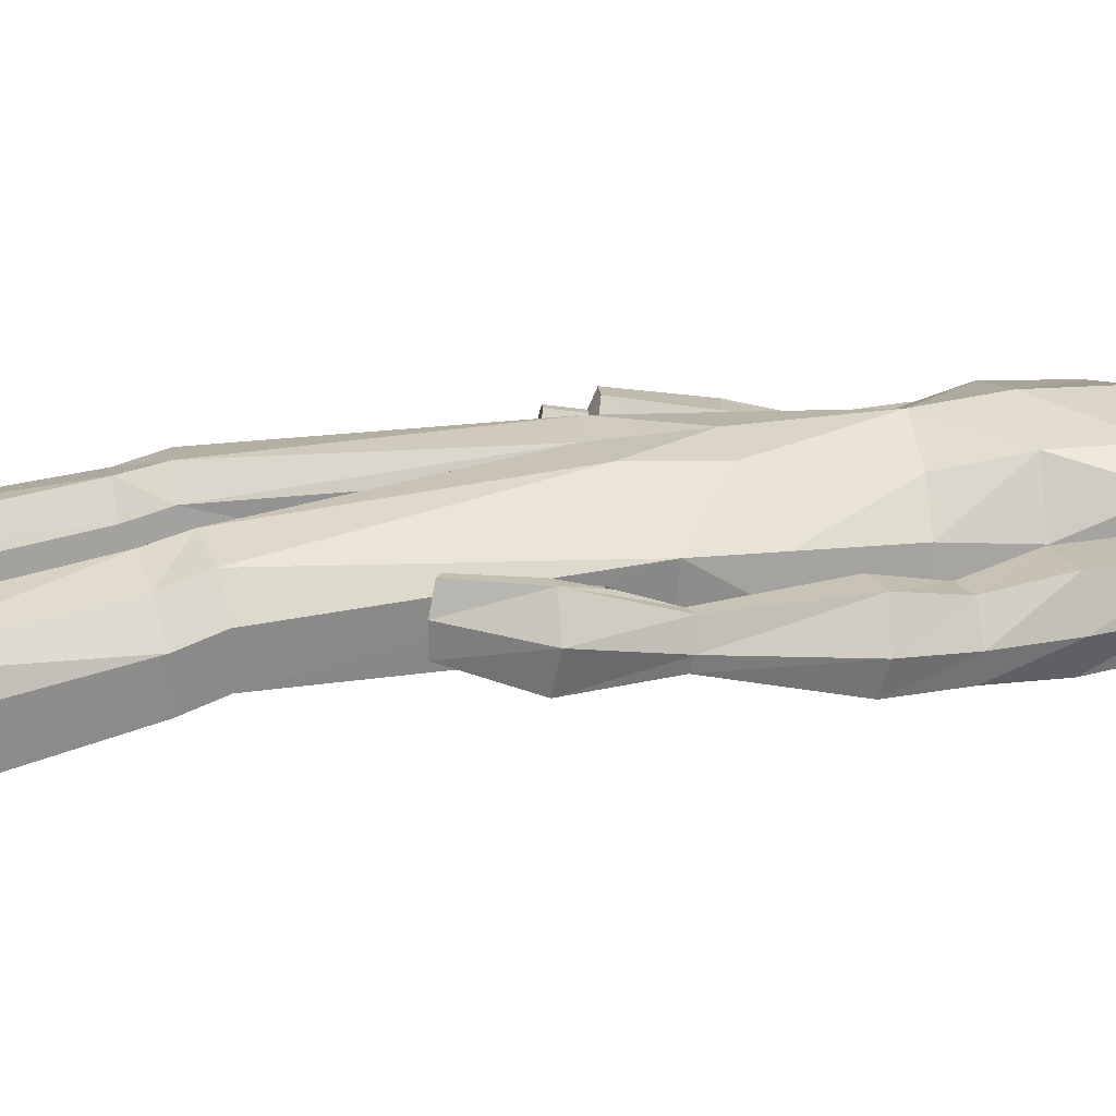
<metadata>
{"format":"obj","ext":"obj","renderer":"f3d","projection":"perspective","resolution":1024,"background":"white","views":[{"elev":21.3,"azim":78.2,"up":"+Z"}]}
</metadata>
<code>
o MilkShape3D_Mesh
v 0.005173 0.8281 0.09281
v 0.01763 0.8337 0.09376
v 0.006943 0.838 0.1096
v 0.004082 0.838 0.1094
v 0.03308 0.7696 0.0835
v 0.0388 0.8161 0.08558
v 0.005975 0.7669 0.09056
v 0.004197 0.8872 0.09838
v 0.007144 0.8872 0.09856
v 0.01039 0.8807 0.0976
v 0.04255 0.8741 0.08673
v 0.0479 0.8458 0.08723
v 0.06287 0.8642 0.0813
v 0.06761 0.8987 0.06636
v 0.04445 0.8935 0.08315
v 0.0415 0.9057 0.09495
v 0.003703 0.9176 0.1011
v 0.05248 0.9433 0.08116
v 0.003983 0.9583 0.08888
v 0.009565 0.7637 0.03059
v 0.03684 0.7647 0.03223
v 0.009475 0.7023 0.03152
v 0.05585 0.7359 0.01322
v 0.05223 0.974 0.06227
v 0.005025 0.9859 0.0662
v 0.06896 0.8242 -0.0137
v 0.06125 0.82 0.04423
v 0.06257 0.8004 -0.01497
v 0.0773 0.7448 -0.0661
v 0.09228 0.9193 -0.0156
v 0.08219 0.9059 0.004576
v 0.09367 0.8975 -0.03511
v 0.08286 0.8661 0.000616
v 0.09317 0.8569 -0.01914
v 0.08495 0.8569 -0.01963
v 0.07697 0.876 0.04166
v 0.07619 0.8829 -0.04899
v 0.08545 0.8974 -0.03559
v 0.07175 0.9182 -0.05794
v 0.08405 0.9192 -0.01609
v 0.06636 0.9803 -0.04049
v 0.06585 0.9917 0.01247
v 0.04688 0.8059 -0.051
v 0.04637 0.8298 -0.04669
v 0.04634 0.8574 -0.05139
v 0.05186 0.8603 -0.04407
v 0.01408 0.8816 -0.06729
v 0.01466 0.9201 -0.08417
v 0.01383 0.968 -0.07897
v 0.01215 1.003 -0.05712
v 0.008142 1.014 0.008448
v 0.01419 0.8575 -0.06475
v 0.01445 0.8277 -0.06356
v 0.01525 0.8028 -0.07248
v 0.08361 0.7332 -0.1006
v 0.01874 0.7225 -0.1176
v 0.01737 0.765 -0.1013
v 0.001222 0.8379 0.1092
v -0.007427 0.8334 0.09227
v -0.02016 0.769 0.08034
v -0.0271 0.8154 0.08168
v 0.00125 0.8871 0.09821
v -0.001722 0.8806 0.09688
v -0.03222 0.8733 0.0823
v -0.03697 0.8449 0.0822
v -0.05153 0.8629 0.07452
v -0.05522 0.8973 0.05908
v -0.0341 0.8926 0.07849
v -0.03283 0.9049 0.09054
v -0.04293 0.9423 0.0755
v -0.01773 0.7641 0.02899
v -0.03446 0.7357 0.007577
v -0.04112 0.973 0.05674
v -0.04458 0.8188 0.03796
v -0.04548 0.823 -0.02048
v -0.03848 0.7993 -0.02096
v -0.0459 0.7444 -0.0738
v -0.06909 0.8957 -0.04475
v -0.06256 0.9043 -0.004003
v -0.07048 0.9175 -0.02525
v -0.06959 0.8552 -0.02879
v -0.06189 0.8645 -0.007963
v -0.06137 0.8553 -0.0283
v -0.0611 0.8744 0.03347
v -0.06086 0.8958 -0.04427
v -0.04977 0.8816 -0.05645
v -0.04507 0.9169 -0.06486
v -0.06226 0.9176 -0.02476
v -0.04315 0.9791 -0.04698
v -0.04914 0.9905 0.005656
v -0.01877 0.8052 -0.05489
v -0.01928 0.8291 -0.05058
v -0.02571 0.8595 -0.04866
v -0.01931 0.8567 -0.05528
v -0.04781 0.7328 -0.1088
v 0.3565 -0.05431 0.06615
v 0.3527 0.071 0.02785
v 0.3333 0.06502 0.02741
v 0.3859 -0.05638 0.01978
v 0.3652 0.06788 -0.005272
v 0.3246 -0.06388 0.01719
v 0.3237 -0.002842 0.007609
v 0.3291 0.05596 -0.02539
v 0.3431 -0.06907 -0.033
v 0.3619 0.06243 -0.02418
v 0.3723 -0.06364 -0.03223
v 0.314 -0.154 0.06579
v 0.3321 -0.05767 0.06478
v 0.302 -0.1472 0.06489
v 0.299 -0.1479 0.02736
v 0.3217 -0.1626 0.02954
v 0.3066 -0.1567 -0.01138
v 0.3178 -0.1624 -0.01065
v 0.3317 0.001931 0.04876
v 0.2884 -0.05506 0.02539
v 0.3037 -0.0579 0.05003
v 0.2843 -0.05099 0.04458
v 0.3044 -0.0606 0.02729
v 0.2947 0.01597 0.023
v 0.329 0.06208 0.01515
v 0.3253 0.05833 -0.006658
v 0.3 0.00791 0.00566
v 0.3169 -0.003291 0.04689
v 0.2202 0.6777 -0.01746
v 0.26 0.6334 -0.07748
v 0.2186 0.6807 -0.068
v 0.2541 0.6379 0.003175
v 0.29 0.5458 -0.04031
v 0.2752 0.5592 0.007491
v 0.2782 0.5595 -0.07972
v 0.181 0.6377 -0.1002
v 0.1795 0.7003 -0.07975
v 0.1751 0.6875 -0.009534
v 0.1724 0.6453 0.03646
v 0.1724 0.5767 0.03915
v 0.1811 0.5781 -0.1001
v 0.1878 0.5285 0.004224
v 0.1756 0.5454 -0.05592
v 0.191 0.527 -0.04621
v 0.1934 0.5259 -0.08553
v 0.2952 0.4447 0.01792
v 0.2205 0.4338 0.01356
v 0.2091 0.4293 -0.04567
v 0.3164 0.4463 -0.03916
v 0.227 0.4308 -0.09032
v 0.2995 0.4413 -0.08609
v 0.3088 0.3406 0.006867
v 0.2658 0.3317 0.004437
v 0.2463 0.3283 -0.04275
v 0.3347 0.3427 -0.03741
v 0.2545 0.3291 -0.07818
v 0.3269 0.3389 -0.07393
v 0.3263 0.2537 0.02441
v 0.2749 0.2448 0.02255
v 0.2515 0.2345 -0.03248
v 0.3571 0.2488 -0.02776
v 0.2612 0.2298 -0.07414
v 0.3478 0.2395 -0.07019
v -0.343 0.07108 -0.02944
v -0.3215 0.07188 -0.01168
v -0.3365 0.07379 -0.01308
v -0.3123 0.06795 -0.02684
v -0.3364 0.06743 -0.04317
v -0.3168 0.06535 -0.04143
v -0.3137 0.118 -0.01797
v -0.3287 0.1199 -0.01937
v -0.3352 0.1172 -0.03572
v -0.3045 0.1141 -0.03313
v -0.3286 0.1136 -0.04945
v -0.309 0.1115 -0.04772
v -0.3009 0.1282 0.00535
v -0.3382 0.133 0.001853
v -0.3545 0.1262 -0.03904
v -0.2777 0.1184 -0.03256
v -0.338 0.1171 -0.07336
v -0.2889 0.1119 -0.06902
v 0.1587 -0.9794 0.0746
v 0.1394 -0.9791 0.02166
v 0.2382 -0.9794 0.06249
v 0.2559 -0.9789 -0.0132
v 0.1492 -0.9772 -0.1541
v 0.236 -0.9771 -0.1639
v 0.1954 -0.977 -0.1834
v 0.159 -0.8875 -0.08631
v 0.1342 -0.7236 -0.04375
v 0.1143 -0.7241 -0.07327
v 0.1476 -0.8879 -0.1219
v 0.196 -0.8819 -0.09048
v 0.1925 -0.7169 -0.05047
v 0.2054 -0.8776 -0.1339
v 0.2055 -0.7119 -0.09262
v 0.1111 -0.7238 -0.1432
v 0.1767 -0.8832 -0.1527
v 0.2018 -0.7108 -0.1486
v 0.1593 -0.718 -0.1595
v 0.1567 -0.9547 0.07474
v 0.1375 -0.9544 0.0218
v 0.2362 -0.9546 0.06263
v 0.2539 -0.9542 -0.01458
v 0.1478 -0.955 -0.1539
v 0.2346 -0.955 -0.1638
v 0.194 -0.9549 -0.1832
v -0.212 -0.9791 0.06529
v -0.1133 -0.9791 0.02447
v -0.1325 -0.9792 0.07741
v -0.2297 -0.979 -0.01039
v -0.123 -0.9777 -0.1513
v -0.2099 -0.9777 -0.1611
v -0.1692 -0.9776 -0.1806
v -0.08813 -0.7243 -0.07135
v -0.108 -0.7238 -0.04184
v -0.1329 -0.8878 -0.08382
v -0.1214 -0.8883 -0.1194
v -0.1663 -0.7171 -0.04858
v -0.1699 -0.8822 -0.08801
v -0.1793 -0.7122 -0.09076
v -0.1793 -0.8781 -0.1314
v -0.08492 -0.7243 -0.1412
v -0.1506 -0.8838 -0.1503
v -0.1756 -0.7113 -0.1467
v -0.1331 -0.7185 -0.1576
v -0.1305 -0.9544 0.07746
v -0.1113 -0.9543 0.02452
v -0.2101 -0.9544 0.06535
v -0.2278 -0.9542 -0.01186
v -0.1217 -0.9556 -0.1512
v -0.2085 -0.9556 -0.1611
v -0.1678 -0.9555 -0.1805
v 0.01322 0.03705 0.07101
v 0.07938 0.0572 0.07429
v 0.01308 0.1749 0.07705
v 0.08281 0.1739 0.06724
v 0.1617 0.1027 0.005374
v 0.1541 0.2069 0.00092
v 0.1544 0.09396 -0.08535
v 0.1591 0.2084 -0.06137
v 0.07462 -0.3375 0.01355
v 0.01328 -0.0337 0.03869
v 0.1043 -0.3367 0.04817
v 0.175 -0.3284 0.0357
v 0.2109 -0.3224 -0.009219
v 0.01326 -0.01478 -0.06225
v 0.06982 -0.3375 -0.06844
v 0.2053 -0.3213 -0.07488
v 0.1095 -0.3938 0.03463
v 0.07977 -0.393 -0.003779
v 0.1774 -0.3882 0.01864
v 0.2161 -0.3778 -0.02649
v 0.07497 -0.3927 -0.08577
v 0.2105 -0.3765 -0.09214
v 0.118 -0.7119 -0.01923
v 0.08835 -0.7126 -0.06096
v 0.2052 -0.7026 -0.02873
v 0.2246 -0.6957 -0.08832
v 0.08355 -0.7121 -0.1598
v 0.2191 -0.6941 -0.1674
v 0.1373 -0.7509 -0.02778
v 0.2336 -0.7567 -0.1299
v 0.2556 -0.7934 -0.04899
v 0.09194 -0.7785 -0.002963
v 0.06997 -0.7763 -0.1028
v -0.05296 0.05711 0.0743
v -0.05657 0.1737 0.06724
v -0.1354 0.1025 0.005379
v -0.1279 0.2067 0.000925
v -0.1329 0.2082 -0.06137
v -0.1281 0.09375 -0.08535
v -0.04846 -0.3375 0.01413
v -0.07815 -0.3367 0.04875
v -0.1489 -0.3283 0.03627
v -0.1847 -0.3224 -0.008658
v -0.04366 -0.3376 -0.06786
v -0.1792 -0.3214 -0.07432
v -0.0833 -0.3937 0.03539
v -0.05361 -0.393 -0.003028
v -0.1513 -0.3881 0.01937
v -0.1899 -0.3779 -0.02579
v -0.04881 -0.393 -0.08502
v -0.1843 -0.3768 -0.09144
v -0.09188 -0.712 -0.01736
v -0.06219 -0.7128 -0.05908
v -0.1791 -0.7027 -0.02689
v -0.1985 -0.696 -0.08651
v -0.05739 -0.7127 -0.1579
v -0.1929 -0.6947 -0.1656
v -0.1111 -0.751 -0.02577
v -0.2075 -0.7572 -0.1279
v -0.2294 -0.7936 -0.04684
v -0.06578 -0.7785 -0.00086
v -0.04381 -0.7766 -0.1007
v 0.01319 0.07834 -0.1114
v 0.01308 0.203 -0.09726
v 0.08851 0.08714 -0.1059
v 0.08123 0.2019 -0.0864
v 0.1419 -0.3303 -0.08759
v 0.147 -0.3854 -0.1049
v 0.1556 -0.7041 -0.1828
v 0.1924 -0.77 -0.1937
v 0.1194 -0.7402 -0.1962
v -0.06214 0.08703 -0.1059
v -0.05503 0.2018 -0.0864
v -0.1157 -0.3304 -0.08701
v -0.1209 -0.3858 -0.1042
v -0.1295 -0.7047 -0.1809
v -0.1663 -0.7707 -0.1916
v -0.09325 -0.7409 -0.1943
v 0.01299 0.3583 0.08226
v 0.09668 0.3541 0.04731
v 0.1158 0.4595 0.06877
v 0.0129 0.466 0.09369
v 0.1215 0.5774 0.0702
v 0.006288 0.589 0.08777
v 0.1266 0.6597 0.02982
v 0.1434 0.3496 -0.005179
v 0.1598 0.4566 -0.009753
v 0.1282 0.718 -0.01367
v -0.0707 0.354 0.04732
v -0.09001 0.4593 0.06877
v -0.1058 0.5768 0.05599
v -0.1063 0.659 0.01526
v -0.1174 0.3494 -0.005175
v -0.1339 0.4564 -0.009749
v -0.1524 0.5757 0.01884
v -0.1525 0.6443 0.01615
v -0.1497 0.6865 -0.02985
v -0.1028 0.7173 -0.02811
v -0.1499 0.5451 -0.05592
v -0.1454 0.6993 -0.1001
v -0.1649 0.5275 -0.01681
v 0.1484 0.3484 -0.06507
v 0.1648 0.4523 -0.0886
v 0.08112 0.3433 -0.08655
v 0.08104 0.4483 -0.11
v 0.08827 0.5813 -0.1313
v 0.088 0.6363 -0.1295
v 0.08711 0.6976 -0.1182
v 0.013 0.3284 -0.09574
v 0.01293 0.434 -0.1074
v 0.01991 0.5709 -0.1293
v 0.01988 0.6297 -0.1316
v 0.01925 0.6889 -0.1241
v -0.1224 0.3482 -0.06506
v -0.139 0.4521 -0.08859
v -0.1437 0.5772 -0.1204
v -0.05514 0.3432 -0.08655
v -0.05521 0.4482 -0.11
v -0.04772 0.5809 -0.1398
v -0.1439 0.6367 -0.1205
v -0.04799 0.6359 -0.138
v -0.04888 0.6972 -0.1267
v -0.1618 0.5255 -0.06723
v -0.1848 0.6791 -0.09371
v -0.2252 0.6321 -0.1079
v -0.1927 0.6767 -0.04374
v -0.2293 0.6374 -0.02714
v -0.2517 0.559 -0.0248
v -0.2606 0.5453 -0.07395
v -0.2438 0.5585 -0.1117
v -0.1593 0.5239 -0.1065
v -0.2741 0.4448 -0.0159
v -0.1996 0.4332 -0.01078
v -0.1809 0.428 -0.06807
v -0.2879 0.446 -0.0752
v -0.1931 0.4291 -0.1146
v -0.2654 0.4404 -0.1196
v -0.2874 0.3408 -0.02762
v -0.2444 0.3314 -0.02456
v -0.2192 0.3274 -0.0689
v -0.3075 0.3427 -0.0748
v -0.2229 0.3279 -0.1051
v -0.2952 0.3383 -0.11
v -0.3077 0.2548 -0.009514
v -0.2565 0.2456 -0.004656
v -0.2266 0.2334 -0.05599
v -0.3319 0.2484 -0.06495
v -0.2311 0.2274 -0.09837
v -0.3174 0.2377 -0.1056
f 1 2 3
f 4 1 3
f 1 5 6
f 1 6 2
f 5 1 7
f 3 8 4
f 3 9 8
f 3 2 10
f 10 9 3
f 2 11 10
f 2 6 12
f 12 11 2
f 12 13 11
f 13 14 11
f 10 11 15
f 11 14 15
f 14 16 15
f 15 16 10
f 16 9 10
f 9 17 8
f 9 16 17
f 16 18 17
f 18 19 17
f 16 14 18
f 20 5 7
f 20 21 5
f 20 22 21
f 22 23 21
f 19 24 25
f 19 18 24
f 5 26 27
f 5 21 26
f 21 28 26
f 21 23 28
f 23 29 28
f 30 31 32
f 33 34 32
f 31 33 32
f 33 26 35
f 33 36 27
f 27 6 5
f 6 27 12
f 27 36 13
f 27 13 12
f 36 14 13
f 27 26 33
f 36 33 31
f 35 37 38
f 37 39 38
f 39 40 38
f 39 41 40
f 40 41 42
f 42 24 31
f 24 18 31
f 42 31 40
f 18 14 31
f 31 14 36
f 28 29 43
f 28 43 26
f 43 44 26
f 26 44 35
f 44 45 46
f 46 37 35
f 45 47 37
f 47 39 37
f 47 48 39
f 48 49 39
f 49 41 39
f 41 49 50
f 42 41 50
f 50 51 42
f 51 25 42
f 25 24 42
f 46 35 44
f 46 45 37
f 45 52 47
f 44 53 45
f 53 52 45
f 43 53 44
f 43 54 53
f 55 56 57
f 29 55 43
f 55 57 43
f 57 54 43
f 33 35 34
f 30 40 31
f 34 35 38
f 34 38 32
f 32 38 40
f 32 40 30
f 59 1 58
f 1 4 58
f 1 60 7
f 1 61 60
f 1 59 61
f 4 8 58
f 8 62 58
f 63 59 58
f 58 62 63
f 63 64 59
f 65 61 59
f 59 64 65
f 64 66 65
f 64 67 66
f 68 64 63
f 68 67 64
f 68 69 67
f 63 69 68
f 63 62 69
f 8 17 62
f 17 69 62
f 17 70 69
f 17 19 70
f 70 67 69
f 7 60 20
f 60 71 20
f 71 22 20
f 71 72 22
f 25 73 19
f 73 70 19
f 74 75 60
f 75 71 60
f 75 76 71
f 76 72 71
f 76 77 72
f 78 79 80
f 78 81 82
f 78 82 79
f 83 75 82
f 74 84 82
f 60 61 74
f 65 74 61
f 66 84 74
f 65 66 74
f 66 67 84
f 82 75 74
f 79 82 84
f 85 86 83
f 85 87 86
f 85 88 87
f 88 89 87
f 90 89 88
f 79 73 90
f 79 70 73
f 88 79 90
f 79 67 70
f 84 67 79
f 91 77 76
f 75 91 76
f 75 92 91
f 83 92 75
f 93 94 92
f 83 86 93
f 86 47 94
f 86 87 47
f 87 48 47
f 87 49 48
f 87 89 49
f 50 49 89
f 50 89 90
f 90 51 50
f 90 25 51
f 90 73 25
f 92 83 93
f 86 94 93
f 47 52 94
f 94 53 92
f 94 52 53
f 92 53 91
f 53 54 91
f 57 56 95
f 91 95 77
f 91 57 95
f 91 54 57
f 81 83 82
f 79 88 80
f 85 83 81
f 78 85 81
f 88 85 78
f 80 88 78
f 96 97 98
f 99 100 97
f 99 97 96
f 101 102 103
f 101 103 104
f 104 103 105
f 104 105 106
f 106 105 100
f 106 100 99
f 107 96 108
f 107 108 109
f 109 108 101
f 109 101 110
f 111 99 96
f 111 96 107
f 110 101 104
f 110 104 112
f 112 104 106
f 112 106 113
f 113 106 99
f 113 99 111
f 108 96 114
f 98 114 96
f 115 116 117
f 101 108 102
f 115 118 116
f 114 102 108
f 119 120 121
f 119 121 122
f 119 98 120
f 119 114 98
f 123 114 119
f 122 121 102
f 102 114 123
f 117 119 122
f 117 122 115
f 116 123 119
f 116 119 117
f 115 122 102
f 115 102 118
f 118 102 123
f 118 123 116
f 102 121 103
f 107 109 110
f 107 110 111
f 111 110 112
f 111 112 113
f 124 125 126
f 124 127 125
f 128 127 129
f 125 128 130
f 127 128 125
f 125 131 132
f 125 132 126
f 124 132 133
f 126 132 124
f 124 133 134
f 124 134 127
f 127 134 135
f 127 135 129
f 130 136 131
f 130 131 125
f 129 135 137
f 137 138 139
f 139 136 140
f 140 136 130
f 141 129 137
f 141 137 142
f 142 137 139
f 142 139 143
f 144 128 129
f 144 129 141
f 143 139 140
f 143 140 145
f 145 140 130
f 145 130 146
f 146 130 128
f 146 128 144
f 147 141 142
f 147 142 148
f 148 142 143
f 148 143 149
f 150 144 141
f 150 141 147
f 149 143 145
f 149 145 151
f 151 145 146
f 151 146 152
f 152 146 144
f 152 144 150
f 153 147 148
f 153 148 154
f 154 148 149
f 154 149 155
f 156 150 147
f 156 147 153
f 155 149 151
f 155 151 157
f 157 151 152
f 157 152 158
f 158 152 150
f 158 150 156
f 97 153 154
f 97 154 98
f 98 154 155
f 98 155 121
f 100 156 153
f 100 153 97
f 121 155 157
f 121 157 103
f 103 157 158
f 103 158 105
f 105 158 156
f 105 156 100
f 159 160 161
f 159 162 160
f 159 163 162
f 162 163 164
f 160 165 166
f 160 166 161
f 161 166 167
f 161 167 159
f 162 168 165
f 162 165 160
f 159 167 169
f 159 169 163
f 163 169 170
f 163 170 164
f 164 170 168
f 164 168 162
f 165 171 172
f 165 172 166
f 166 172 173
f 166 173 167
f 168 174 171
f 168 171 165
f 167 173 175
f 167 175 169
f 169 175 176
f 169 176 170
f 170 176 174
f 170 174 168
f 177 178 179
f 178 180 179
f 178 181 180
f 181 182 180
f 181 183 182
f 184 185 186
f 184 186 187
f 188 189 185
f 188 185 184
f 190 191 189
f 190 189 188
f 187 186 192
f 187 192 193
f 190 194 191
f 193 194 190
f 193 192 195
f 193 195 194
f 196 184 187
f 196 187 197
f 198 188 184
f 198 184 196
f 199 190 188
f 199 188 198
f 200 187 193
f 197 187 200
f 201 193 190
f 201 190 199
f 200 193 202
f 202 193 201
f 177 196 197
f 177 197 178
f 179 198 196
f 179 196 177
f 180 199 198
f 180 198 179
f 178 197 200
f 178 200 181
f 182 201 199
f 182 199 180
f 181 200 202
f 181 202 183
f 183 202 201
f 183 201 182
f 203 204 205
f 203 206 204
f 206 207 204
f 206 208 207
f 208 209 207
f 210 211 212
f 213 210 212
f 211 214 215
f 212 211 215
f 214 216 217
f 215 214 217
f 218 210 213
f 219 218 213
f 216 220 217
f 217 220 219
f 221 218 219
f 220 221 219
f 213 212 222
f 223 213 222
f 212 215 224
f 222 212 224
f 215 217 225
f 224 215 225
f 219 213 226
f 226 213 223
f 217 219 227
f 225 217 227
f 228 219 226
f 227 219 228
f 223 222 205
f 204 223 205
f 222 224 203
f 205 222 203
f 224 225 206
f 203 224 206
f 226 223 204
f 207 226 204
f 225 227 208
f 206 225 208
f 228 226 207
f 209 228 207
f 227 228 209
f 208 227 209
f 229 230 231
f 230 232 231
f 230 233 232
f 233 234 232
f 233 235 236
f 236 234 233
f 237 229 238
f 239 229 237
f 239 230 229
f 240 230 239
f 240 233 230
f 241 233 240
f 237 238 242
f 237 242 243
f 244 235 233
f 244 233 241
f 245 239 237
f 245 237 246
f 247 240 239
f 247 239 245
f 248 241 240
f 248 240 247
f 246 237 243
f 246 243 249
f 250 244 241
f 250 241 248
f 251 245 246
f 251 246 252
f 253 247 245
f 253 245 251
f 253 248 247
f 254 248 253
f 252 246 249
f 252 249 255
f 256 250 248
f 256 248 254
f 185 251 252
f 185 252 186
f 189 253 251
f 189 251 185
f 191 254 253
f 191 253 189
f 186 252 255
f 186 255 192
f 194 256 254
f 194 254 191
f 257 253 251
f 254 258 256
f 253 259 254
f 260 251 252
f 261 252 255
f 231 262 229
f 231 263 262
f 263 264 262
f 263 265 264
f 266 267 264
f 264 265 266
f 238 229 268
f 268 229 269
f 229 262 269
f 269 262 270
f 262 264 270
f 270 264 271
f 242 238 268
f 272 242 268
f 264 267 273
f 271 264 273
f 268 269 274
f 275 268 274
f 269 270 276
f 274 269 276
f 270 271 277
f 276 270 277
f 272 268 275
f 278 272 275
f 271 273 279
f 277 271 279
f 275 274 280
f 281 275 280
f 274 276 282
f 280 274 282
f 276 277 282
f 282 277 283
f 278 275 281
f 284 278 281
f 277 279 285
f 283 277 285
f 281 280 211
f 210 281 211
f 280 282 214
f 211 280 214
f 282 283 216
f 214 282 216
f 284 281 210
f 218 284 210
f 283 285 220
f 216 283 220
f 280 282 286
f 285 287 283
f 283 288 282
f 281 280 289
f 284 281 290
f 291 292 293
f 293 292 294
f 293 294 236
f 236 235 293
f 295 293 235
f 295 235 244
f 243 242 291
f 295 291 293
f 243 291 295
f 249 243 295
f 249 295 296
f 296 295 244
f 296 244 250
f 255 249 296
f 255 296 297
f 297 296 250
f 297 250 256
f 192 255 297
f 192 297 195
f 195 297 256
f 195 256 194
f 297 256 298
f 297 299 255
f 300 292 291
f 301 292 300
f 266 301 300
f 300 267 266
f 267 300 302
f 273 267 302
f 291 242 272
f 300 291 302
f 302 291 272
f 302 272 278
f 303 302 278
f 273 302 303
f 279 273 303
f 303 278 284
f 304 303 284
f 279 303 304
f 285 279 304
f 304 284 218
f 221 304 218
f 285 304 221
f 220 285 221
f 305 285 304
f 284 306 304
f 307 232 308
f 231 232 307
f 308 309 307
f 307 309 310
f 309 311 310
f 310 311 312
f 311 22 312
f 311 313 22
f 232 234 308
f 308 234 314
f 314 309 308
f 314 315 309
f 315 135 309
f 309 135 311
f 135 134 311
f 134 313 311
f 313 134 133
f 313 133 316
f 313 316 23
f 22 313 23
f 138 135 315
f 133 132 316
f 316 132 29
f 316 29 23
f 137 135 138
f 317 263 307
f 307 263 231
f 307 318 317
f 310 318 307
f 310 319 318
f 312 319 310
f 312 22 319
f 22 320 319
f 317 265 263
f 321 265 317
f 317 318 321
f 318 322 321
f 318 323 322
f 319 323 318
f 319 324 323
f 319 320 324
f 325 324 320
f 326 325 320
f 72 326 320
f 72 320 22
f 322 323 327
f 326 328 325
f 77 328 326
f 72 77 326
f 327 323 329
f 234 330 314
f 234 236 330
f 330 315 314
f 330 331 315
f 331 138 315
f 138 331 136
f 236 294 330
f 294 332 330
f 332 331 330
f 332 333 331
f 333 136 331
f 333 334 136
f 334 131 136
f 334 335 131
f 335 132 131
f 335 336 132
f 132 336 55
f 55 29 132
f 294 292 332
f 292 337 332
f 337 333 332
f 337 338 333
f 338 334 333
f 338 339 334
f 339 335 334
f 339 340 335
f 340 336 335
f 340 341 336
f 341 55 336
f 341 56 55
f 139 138 136
f 321 342 265
f 342 266 265
f 321 322 342
f 322 343 342
f 322 327 343
f 344 343 327
f 342 301 266
f 342 345 301
f 342 343 345
f 343 346 345
f 343 344 346
f 344 347 346
f 344 348 347
f 348 349 347
f 348 328 349
f 328 350 349
f 95 350 328
f 328 77 95
f 345 292 301
f 345 337 292
f 345 346 337
f 346 338 337
f 346 347 338
f 347 339 338
f 347 349 339
f 349 340 339
f 349 350 340
f 350 341 340
f 350 95 341
f 95 56 341
f 344 327 351
f 352 353 354
f 353 355 354
f 356 355 357
f 358 357 353
f 353 357 355
f 328 348 353
f 352 328 353
f 354 328 352
f 355 324 354
f 323 324 355
f 356 323 355
f 348 344 358
f 353 348 358
f 329 323 356
f 351 327 329
f 359 344 351
f 358 344 359
f 329 356 360
f 361 329 360
f 351 329 361
f 362 351 361
f 356 357 363
f 360 356 363
f 359 351 362
f 364 359 362
f 358 359 364
f 365 358 364
f 357 358 365
f 363 357 365
f 361 360 366
f 367 361 366
f 362 361 367
f 368 362 367
f 360 363 369
f 366 360 369
f 364 362 368
f 370 364 368
f 365 364 370
f 371 365 370
f 363 365 371
f 369 363 371
f 367 366 372
f 373 367 372
f 368 367 373
f 374 368 373
f 366 369 375
f 372 366 375
f 370 368 374
f 376 370 374
f 371 370 376
f 377 371 376
f 369 371 377
f 375 369 377
f 373 372 172
f 171 373 172
f 374 373 171
f 174 374 171
f 372 375 173
f 172 372 173
f 376 374 174
f 176 376 174
f 377 376 176
f 175 377 176
f 375 377 175
f 173 375 175
f 325 328 354
f 324 325 354

</code>
